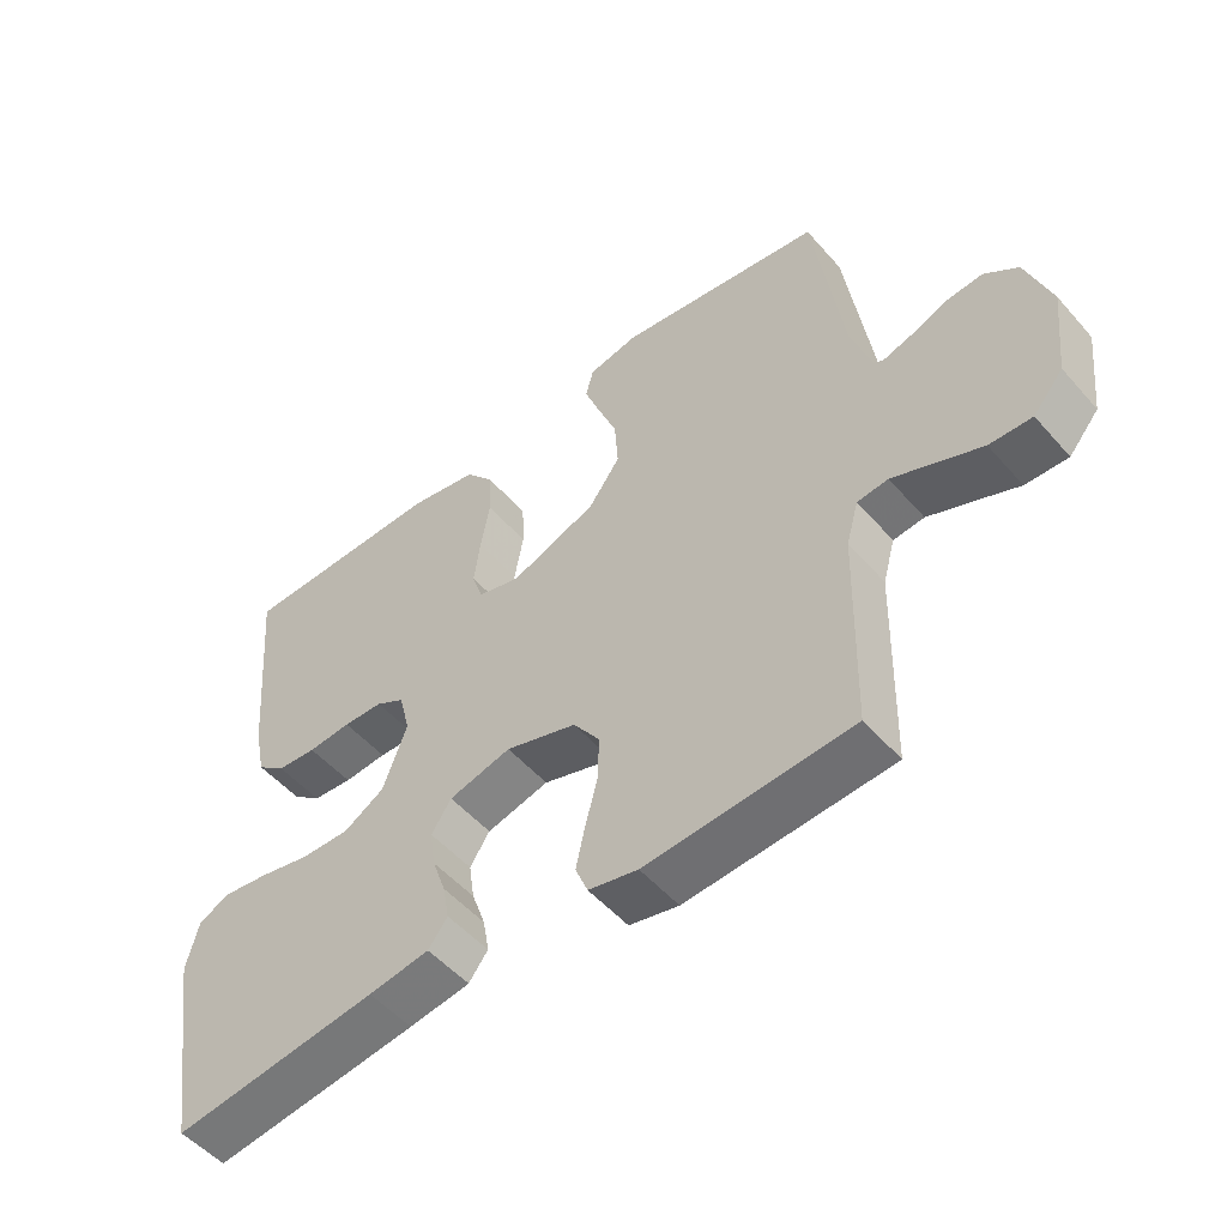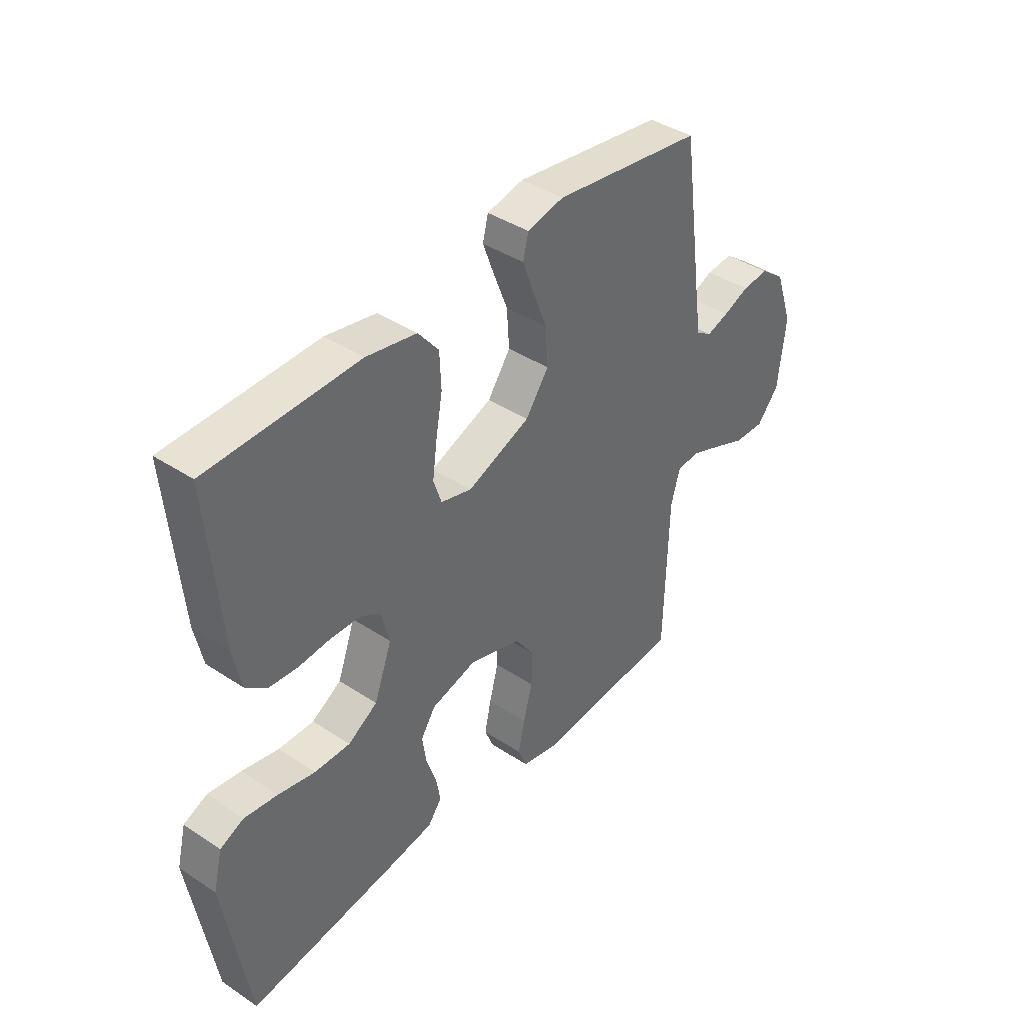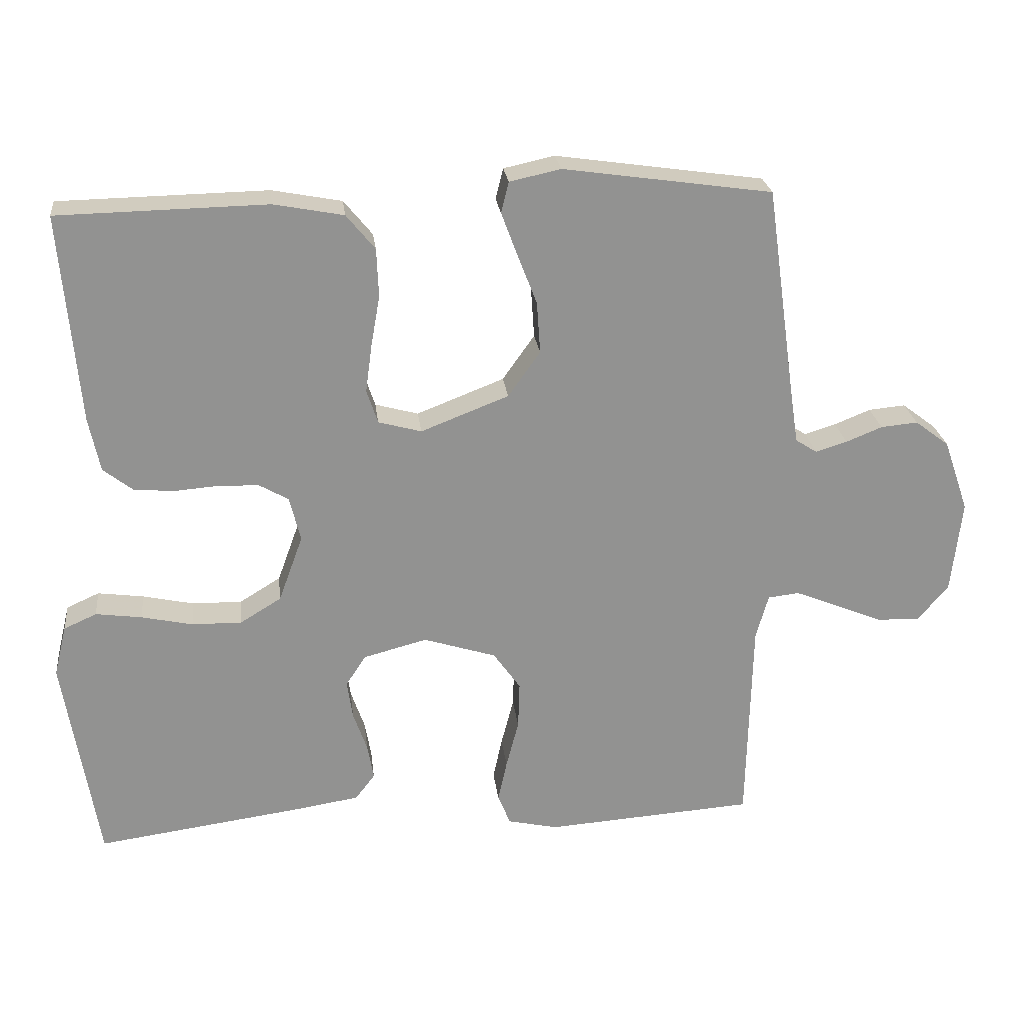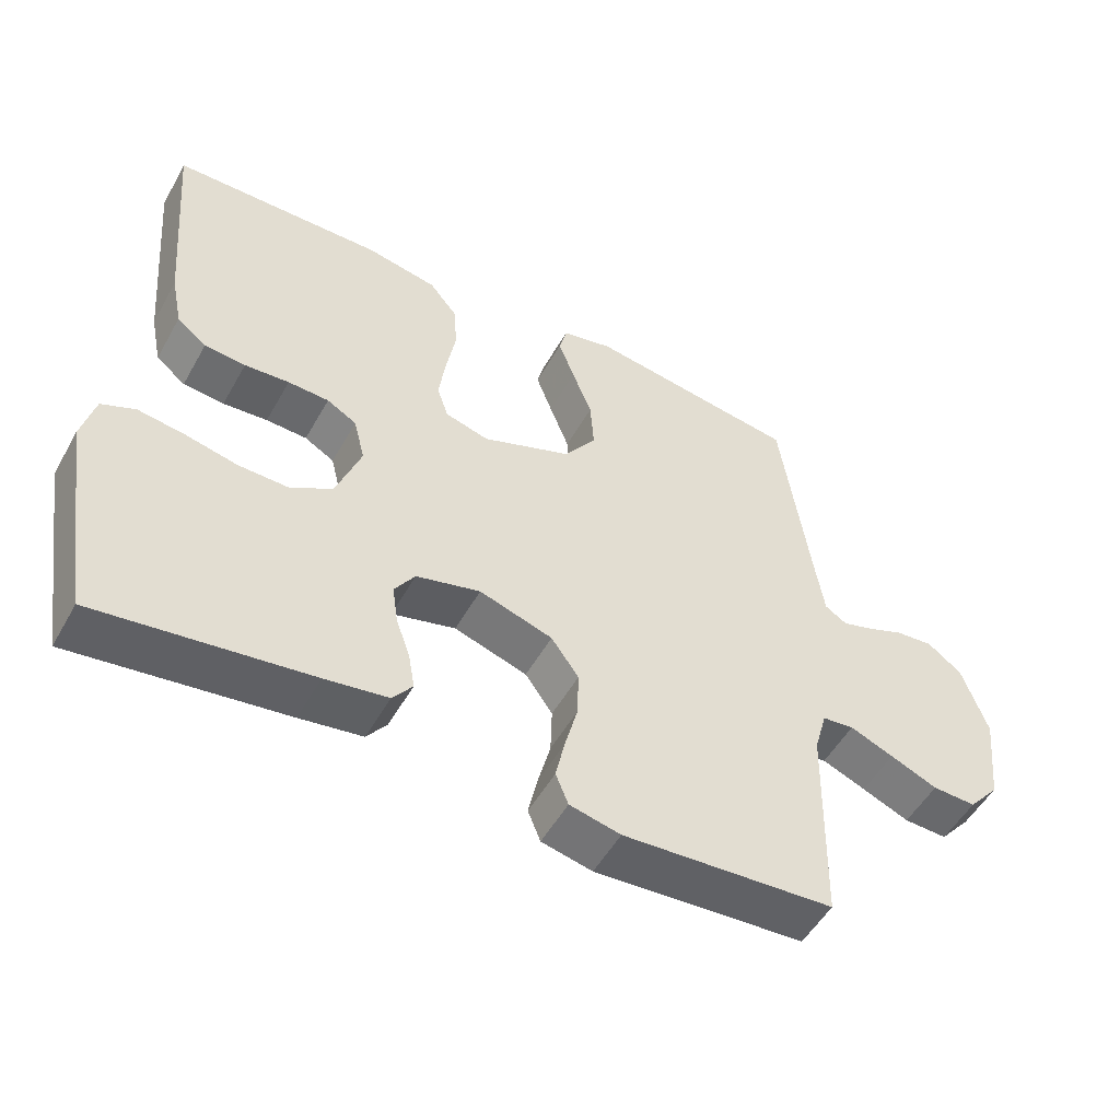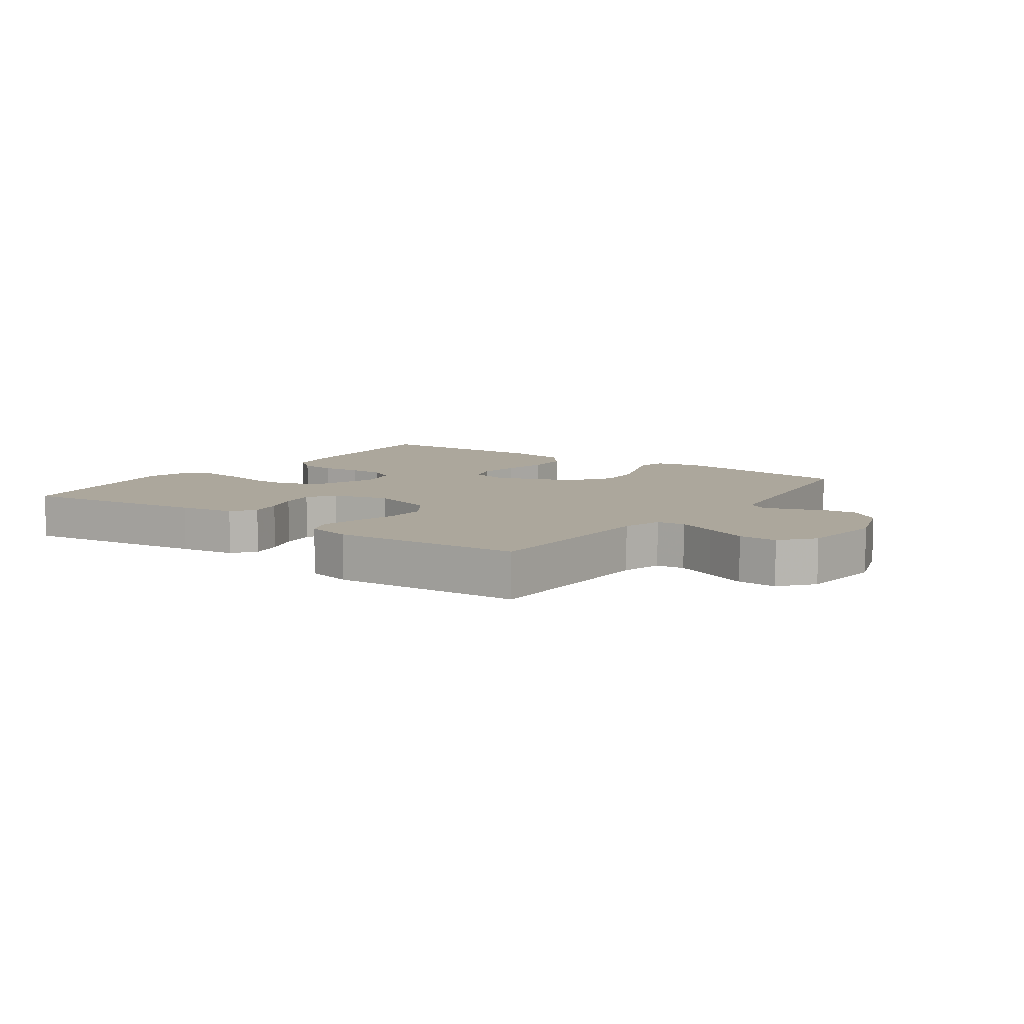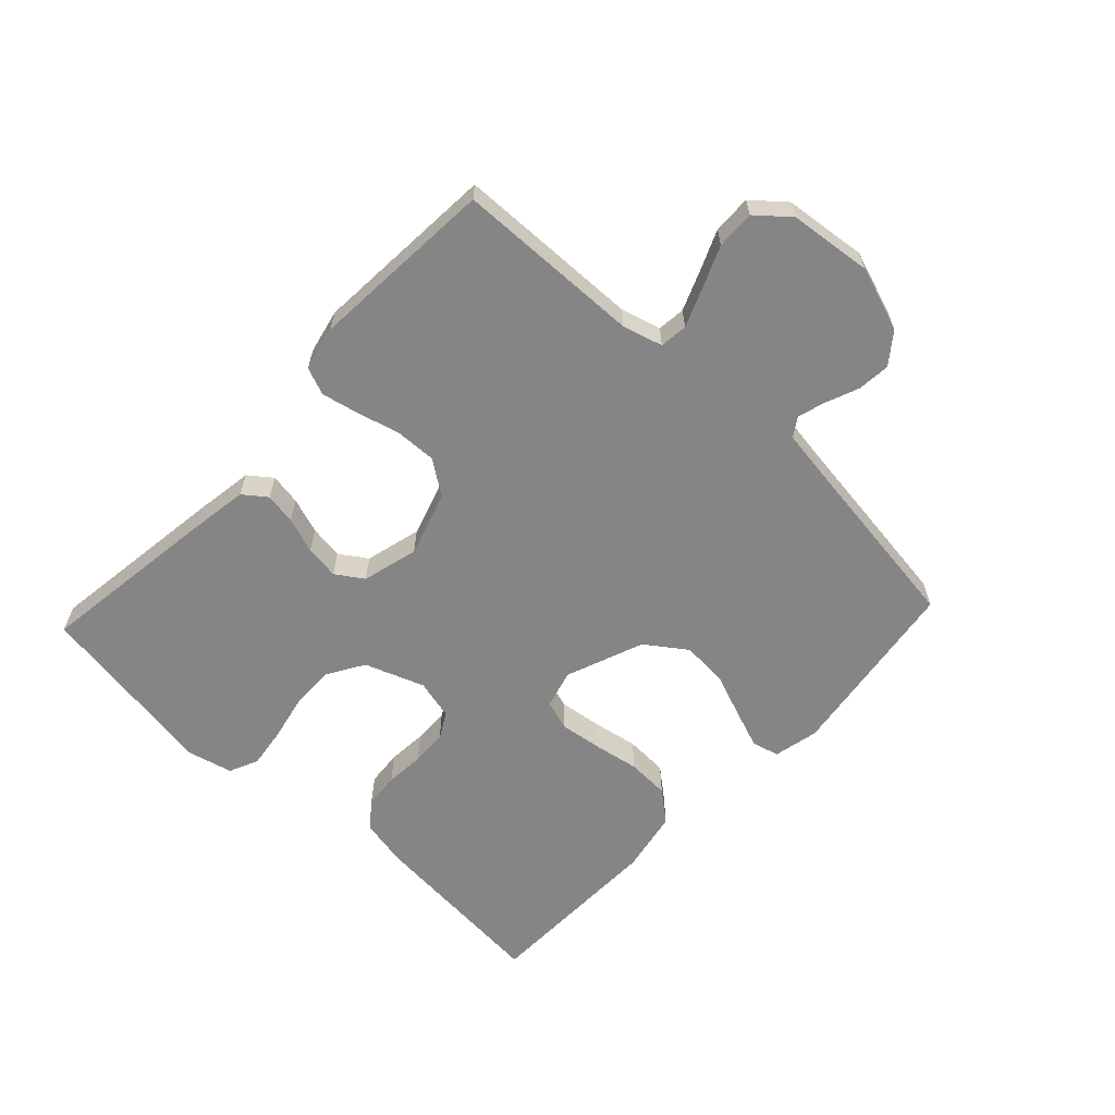
<metadata>
{"format":"obj","ext":"obj","renderer":"f3d","projection":"perspective","resolution":1024,"background":"white","views":[{"elev":-51.9,"azim":-140.2,"up":"+Z"},{"elev":40.4,"azim":129.1,"up":"+Z"},{"elev":24.1,"azim":173.4,"up":"+Z"},{"elev":-52.0,"azim":151.2,"up":"+Z"},{"elev":8.4,"azim":-144.4,"up":"+Y"},{"elev":-61.9,"azim":-133.1,"up":"+Y"}]}
</metadata>
<code>
v -0.5 0.07 -0.5
v -0.507 0.07 -0.2
v -0.525 0.07 -0.136
v -0.57 0.07 -0.131
v -0.632 0.07 -0.156
v -0.699 0.07 -0.184
v -0.761 0.07 -0.186
v -0.805 0.07 -0.134
v -0.82 0.07 0
v -0.784 0.07 0.104
v -0.735 0.07 0.141
v -0.682 0.07 0.136
v -0.63 0.07 0.115
v -0.585 0.07 0.101
v -0.554 0.07 0.121
v -0.542 0.07 0.2
v -0.5 0.07 0.5
v -0.2 0.07 0.543
v -0.127 0.07 0.527
v -0.116 0.07 0.483
v -0.139 0.07 0.421
v -0.167 0.07 0.349
v -0.172 0.07 0.275
v -0.126 0.07 0.21
v 0 0.07 0.161
v 0.062 0.07 0.178
v 0.078 0.07 0.226
v 0.069 0.07 0.294
v 0.056 0.07 0.368
v 0.059 0.07 0.437
v 0.1 0.07 0.487
v 0.2 0.07 0.506
v 0.5 0.07 0.5
v 0.474 0.07 0.2
v 0.458 0.07 0.123
v 0.416 0.07 0.09
v 0.358 0.07 0.085
v 0.295 0.07 0.09
v 0.237 0.07 0.088
v 0.195 0.07 0.064
v 0.179 0.07 0
v 0.214 0.07 -0.096
v 0.273 0.07 -0.132
v 0.344 0.07 -0.131
v 0.418 0.07 -0.115
v 0.484 0.07 -0.106
v 0.531 0.07 -0.127
v 0.549 0.07 -0.2
v 0.5 0.07 -0.5
v 0.2 0.07 -0.459
v 0.111 0.07 -0.445
v 0.083 0.07 -0.408
v 0.092 0.07 -0.357
v 0.112 0.07 -0.3
v 0.12 0.07 -0.245
v 0.091 0.07 -0.201
v 0 0.07 -0.177
v -0.104 0.07 -0.21
v -0.143 0.07 -0.265
v -0.141 0.07 -0.332
v -0.123 0.07 -0.401
v -0.11 0.07 -0.461
v -0.128 0.07 -0.505
v -0.2 0.07 -0.521
v -0.5 0 -0.5
v -0.507 0 -0.2
v -0.525 0 -0.136
v -0.57 0 -0.131
v -0.632 0 -0.156
v -0.699 0 -0.184
v -0.761 0 -0.186
v -0.805 0 -0.134
v -0.82 0 0
v -0.784 0 0.104
v -0.735 0 0.141
v -0.682 0 0.136
v -0.63 0 0.115
v -0.585 0 0.101
v -0.554 0 0.121
v -0.542 0 0.2
v -0.5 0 0.5
v -0.2 0 0.543
v -0.127 0 0.527
v -0.116 0 0.483
v -0.139 0 0.421
v -0.167 0 0.349
v -0.172 0 0.275
v -0.126 0 0.21
v 0 0 0.161
v 0.062 0 0.178
v 0.078 0 0.226
v 0.069 0 0.294
v 0.056 0 0.368
v 0.059 0 0.437
v 0.1 0 0.487
v 0.2 0 0.506
v 0.5 0 0.5
v 0.474 0 0.2
v 0.458 0 0.123
v 0.416 0 0.09
v 0.358 0 0.085
v 0.295 0 0.09
v 0.237 0 0.088
v 0.195 0 0.064
v 0.179 0 0
v 0.214 0 -0.096
v 0.273 0 -0.132
v 0.344 0 -0.131
v 0.418 0 -0.115
v 0.484 0 -0.106
v 0.531 0 -0.127
v 0.549 0 -0.2
v 0.5 0 -0.5
v 0.2 0 -0.459
v 0.111 0 -0.445
v 0.083 0 -0.408
v 0.092 0 -0.357
v 0.112 0 -0.3
v 0.12 0 -0.245
v 0.091 0 -0.201
v 0 0 -0.177
v -0.104 0 -0.21
v -0.143 0 -0.265
v -0.141 0 -0.332
v -0.123 0 -0.401
v -0.11 0 -0.461
v -0.128 0 -0.505
v -0.2 0 -0.521
f 63 64 1 2
f 60 61 62 63
f 60 63 2 3
f 59 60 3
f 58 59 3
f 57 58 3
f 51 52 53 54
f 51 54 55
f 50 51 55
f 49 50 55
f 48 49 55 56
f 44 45 46 47
f 44 47 48 56
f 35 36 37 38
f 35 38 39
f 34 35 39
f 33 34 39
f 32 33 39 40
f 28 29 30 31
f 27 28 31 32
f 26 27 32 40
f 19 20 21 22
f 17 18 19 22
f 16 17 22 23
f 15 16 23 24
f 10 11 12 13
f 10 13 14
f 9 10 14
f 8 9 14
f 5 6 7 8
f 4 5 8 14
f 57 3 4 14
f 43 44 56 57
f 42 43 57 14
f 41 42 14 15
f 25 26 40 41
f 15 24 25 41
f 66 65 128 127
f 127 126 125 124
f 67 66 127 124
f 67 124 123
f 67 123 122
f 67 122 121
f 118 117 116 115
f 119 118 115
f 119 115 114
f 119 114 113
f 120 119 113 112
f 111 110 109 108
f 120 112 111 108
f 102 101 100 99
f 103 102 99
f 103 99 98
f 103 98 97
f 104 103 97 96
f 95 94 93 92
f 96 95 92 91
f 104 96 91 90
f 86 85 84 83
f 86 83 82 81
f 87 86 81 80
f 88 87 80 79
f 77 76 75 74
f 78 77 74
f 78 74 73
f 78 73 72
f 72 71 70 69
f 78 72 69 68
f 78 68 67 121
f 121 120 108 107
f 78 121 107 106
f 79 78 106 105
f 105 104 90 89
f 105 89 88 79
f 1 65 66 2
f 2 66 67 3
f 3 67 68 4
f 4 68 69 5
f 5 69 70 6
f 6 70 71 7
f 7 71 72 8
f 8 72 73 9
f 9 73 74 10
f 10 74 75 11
f 11 75 76 12
f 12 76 77 13
f 13 77 78 14
f 14 78 79 15
f 15 79 80 16
f 16 80 81 17
f 17 81 82 18
f 18 82 83 19
f 19 83 84 20
f 20 84 85 21
f 21 85 86 22
f 22 86 87 23
f 23 87 88 24
f 24 88 89 25
f 25 89 90 26
f 26 90 91 27
f 27 91 92 28
f 28 92 93 29
f 29 93 94 30
f 30 94 95 31
f 31 95 96 32
f 32 96 97 33
f 33 97 98 34
f 34 98 99 35
f 35 99 100 36
f 36 100 101 37
f 37 101 102 38
f 38 102 103 39
f 39 103 104 40
f 40 104 105 41
f 41 105 106 42
f 42 106 107 43
f 43 107 108 44
f 44 108 109 45
f 45 109 110 46
f 46 110 111 47
f 47 111 112 48
f 48 112 113 49
f 49 113 114 50
f 50 114 115 51
f 51 115 116 52
f 52 116 117 53
f 53 117 118 54
f 54 118 119 55
f 55 119 120 56
f 56 120 121 57
f 57 121 122 58
f 58 122 123 59
f 59 123 124 60
f 60 124 125 61
f 61 125 126 62
f 62 126 127 63
f 63 127 128 64
f 64 128 65 1

</code>
